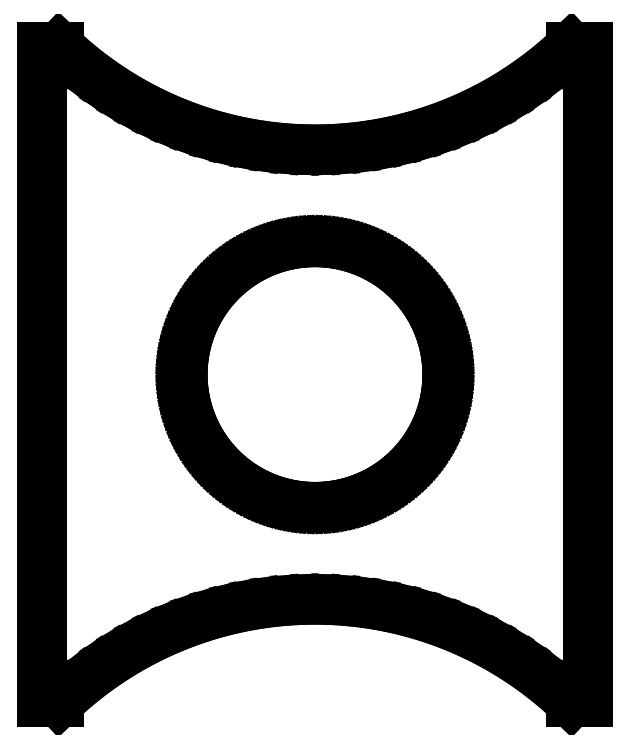
<metadata>
{"format":"dxf","ext":"dxf","renderer":"ezdxf+matplotlib","layout":"modelspace","background":"white","min_lineweight":24,"dpi":150}
</metadata>
<code>
0
SECTION
2
ENTITIES
0
LINE
8
0
10
-8.24
20
-9.9
11
-7.729
21
-9.9
0
LINE
8
0
10
-7.729
20
-9.9
11
-7.494
21
-9.677
0
LINE
8
0
10
-7.494
20
-9.677
11
-7.048
21
-9.296
0
LINE
8
0
10
-7.048
20
-9.296
11
-6.583
21
-8.939
0
LINE
8
0
10
-6.583
20
-8.939
11
-6.1
21
-8.607
0
LINE
8
0
10
-6.1
20
-8.607
11
-5.6
21
-8.301
0
LINE
8
0
10
-5.6
20
-8.301
11
-5.085
21
-8.021
0
LINE
8
0
10
-5.085
20
-8.021
11
-4.555
21
-7.768
0
LINE
8
0
10
-4.555
20
-7.768
11
-4.014
21
-7.544
0
LINE
8
0
10
-4.014
20
-7.544
11
-3.461
21
-7.348
0
LINE
8
0
10
-3.461
20
-7.348
11
-2.899
21
-7.182
0
LINE
8
0
10
-2.899
20
-7.182
11
-2.329
21
-7.045
0
LINE
8
0
10
-2.329
20
-7.045
11
-1.752
21
-6.938
0
LINE
8
0
10
-1.752
20
-6.938
11
-1.171
21
-6.861
0
LINE
8
0
10
-1.171
20
-6.861
11
-0.5862
21
-6.815
0
LINE
8
0
10
-0.5862
20
-6.815
11
0
21
-6.8
0
LINE
8
0
10
0
20
-6.8
11
0.5862
21
-6.815
0
LINE
8
0
10
0.5862
20
-6.815
11
1.171
21
-6.861
0
LINE
8
0
10
1.171
20
-6.861
11
1.752
21
-6.938
0
LINE
8
0
10
1.752
20
-6.938
11
2.329
21
-7.045
0
LINE
8
0
10
2.329
20
-7.045
11
2.899
21
-7.182
0
LINE
8
0
10
2.899
20
-7.182
11
3.461
21
-7.348
0
LINE
8
0
10
3.461
20
-7.348
11
4.014
21
-7.544
0
LINE
8
0
10
4.014
20
-7.544
11
4.555
21
-7.768
0
LINE
8
0
10
4.555
20
-7.768
11
5.085
21
-8.021
0
LINE
8
0
10
5.085
20
-8.021
11
5.6
21
-8.301
0
LINE
8
0
10
5.6
20
-8.301
11
6.1
21
-8.607
0
LINE
8
0
10
6.1
20
-8.607
11
6.583
21
-8.939
0
LINE
8
0
10
6.583
20
-8.939
11
7.048
21
-9.296
0
LINE
8
0
10
7.048
20
-9.296
11
7.494
21
-9.677
0
LINE
8
0
10
7.494
20
-9.677
11
7.729
21
-9.9
0
LINE
8
0
10
7.729
20
-9.9
11
8.24
21
-9.9
0
LINE
8
0
10
8.24
20
-9.9
11
8.24
21
9.9
0
LINE
8
0
10
8.24
20
9.9
11
7.729
21
9.9
0
LINE
8
0
10
7.729
20
9.9
11
7.494
21
9.677
0
LINE
8
0
10
7.494
20
9.677
11
7.048
21
9.296
0
LINE
8
0
10
7.048
20
9.296
11
6.583
21
8.939
0
LINE
8
0
10
6.583
20
8.939
11
6.1
21
8.607
0
LINE
8
0
10
6.1
20
8.607
11
5.6
21
8.301
0
LINE
8
0
10
5.6
20
8.301
11
5.085
21
8.021
0
LINE
8
0
10
5.085
20
8.021
11
4.555
21
7.768
0
LINE
8
0
10
4.555
20
7.768
11
4.014
21
7.544
0
LINE
8
0
10
4.014
20
7.544
11
3.461
21
7.348
0
LINE
8
0
10
3.461
20
7.348
11
2.899
21
7.182
0
LINE
8
0
10
2.899
20
7.182
11
2.329
21
7.045
0
LINE
8
0
10
2.329
20
7.045
11
1.752
21
6.938
0
LINE
8
0
10
1.752
20
6.938
11
1.171
21
6.861
0
LINE
8
0
10
1.171
20
6.861
11
0.5862
21
6.815
0
LINE
8
0
10
0.5862
20
6.815
11
0
21
6.8
0
LINE
8
0
10
0
20
6.8
11
-0.5862
21
6.815
0
LINE
8
0
10
-0.5862
20
6.815
11
-1.171
21
6.861
0
LINE
8
0
10
-1.171
20
6.861
11
-1.752
21
6.938
0
LINE
8
0
10
-1.752
20
6.938
11
-2.329
21
7.045
0
LINE
8
0
10
-2.329
20
7.045
11
-2.899
21
7.182
0
LINE
8
0
10
-2.899
20
7.182
11
-3.461
21
7.348
0
LINE
8
0
10
-3.461
20
7.348
11
-4.014
21
7.544
0
LINE
8
0
10
-4.014
20
7.544
11
-4.555
21
7.768
0
LINE
8
0
10
-4.555
20
7.768
11
-5.085
21
8.021
0
LINE
8
0
10
-5.085
20
8.021
11
-5.6
21
8.301
0
LINE
8
0
10
-5.6
20
8.301
11
-6.1
21
8.607
0
LINE
8
0
10
-6.1
20
8.607
11
-6.583
21
8.939
0
LINE
8
0
10
-6.583
20
8.939
11
-7.048
21
9.296
0
LINE
8
0
10
-7.048
20
9.296
11
-7.494
21
9.677
0
LINE
8
0
10
-7.494
20
9.677
11
-7.729
21
9.9
0
LINE
8
0
10
-7.729
20
9.9
11
-8.24
21
9.9
0
LINE
8
0
10
-8.24
20
9.9
11
-8.24
21
-9.9
0
LINE
8
0
10
-4
20
0
11
-3.995
21
0.2093
0
LINE
8
0
10
-3.995
20
0.2093
11
-3.978
21
0.4181
0
LINE
8
0
10
-3.978
20
0.4181
11
-3.951
21
0.6257
0
LINE
8
0
10
-3.951
20
0.6257
11
-3.913
21
0.8316
0
LINE
8
0
10
-3.913
20
0.8316
11
-3.864
21
1.035
0
LINE
8
0
10
-3.864
20
1.035
11
-3.804
21
1.236
0
LINE
8
0
10
-3.804
20
1.236
11
-3.734
21
1.433
0
LINE
8
0
10
-3.734
20
1.433
11
-3.654
21
1.627
0
LINE
8
0
10
-3.654
20
1.627
11
-3.564
21
1.816
0
LINE
8
0
10
-3.564
20
1.816
11
-3.464
21
2
0
LINE
8
0
10
-3.464
20
2
11
-3.355
21
2.179
0
LINE
8
0
10
-3.355
20
2.179
11
-3.236
21
2.351
0
LINE
8
0
10
-3.236
20
2.351
11
-3.109
21
2.517
0
LINE
8
0
10
-3.109
20
2.517
11
-2.973
21
2.677
0
LINE
8
0
10
-2.973
20
2.677
11
-2.828
21
2.828
0
LINE
8
0
10
-2.828
20
2.828
11
-2.677
21
2.973
0
LINE
8
0
10
-2.677
20
2.973
11
-2.517
21
3.109
0
LINE
8
0
10
-2.517
20
3.109
11
-2.351
21
3.236
0
LINE
8
0
10
-2.351
20
3.236
11
-2.179
21
3.355
0
LINE
8
0
10
-2.179
20
3.355
11
-2
21
3.464
0
LINE
8
0
10
-2
20
3.464
11
-1.816
21
3.564
0
LINE
8
0
10
-1.816
20
3.564
11
-1.627
21
3.654
0
LINE
8
0
10
-1.627
20
3.654
11
-1.433
21
3.734
0
LINE
8
0
10
-1.433
20
3.734
11
-1.236
21
3.804
0
LINE
8
0
10
-1.236
20
3.804
11
-1.035
21
3.864
0
LINE
8
0
10
-1.035
20
3.864
11
-0.8316
21
3.913
0
LINE
8
0
10
-0.8316
20
3.913
11
-0.6257
21
3.951
0
LINE
8
0
10
-0.6257
20
3.951
11
-0.4181
21
3.978
0
LINE
8
0
10
-0.4181
20
3.978
11
-0.2093
21
3.995
0
LINE
8
0
10
-0.2093
20
3.995
11
0
21
4
0
LINE
8
0
10
0
20
4
11
0.2093
21
3.995
0
LINE
8
0
10
0.2093
20
3.995
11
0.4181
21
3.978
0
LINE
8
0
10
0.4181
20
3.978
11
0.6257
21
3.951
0
LINE
8
0
10
0.6257
20
3.951
11
0.8316
21
3.913
0
LINE
8
0
10
0.8316
20
3.913
11
1.035
21
3.864
0
LINE
8
0
10
1.035
20
3.864
11
1.236
21
3.804
0
LINE
8
0
10
1.236
20
3.804
11
1.433
21
3.734
0
LINE
8
0
10
1.433
20
3.734
11
1.627
21
3.654
0
LINE
8
0
10
1.627
20
3.654
11
1.816
21
3.564
0
LINE
8
0
10
1.816
20
3.564
11
2
21
3.464
0
LINE
8
0
10
2
20
3.464
11
2.179
21
3.355
0
LINE
8
0
10
2.179
20
3.355
11
2.351
21
3.236
0
LINE
8
0
10
2.351
20
3.236
11
2.517
21
3.109
0
LINE
8
0
10
2.517
20
3.109
11
2.677
21
2.973
0
LINE
8
0
10
2.677
20
2.973
11
2.828
21
2.828
0
LINE
8
0
10
2.828
20
2.828
11
2.973
21
2.677
0
LINE
8
0
10
2.973
20
2.677
11
3.109
21
2.517
0
LINE
8
0
10
3.109
20
2.517
11
3.236
21
2.351
0
LINE
8
0
10
3.236
20
2.351
11
3.355
21
2.179
0
LINE
8
0
10
3.355
20
2.179
11
3.464
21
2
0
LINE
8
0
10
3.464
20
2
11
3.564
21
1.816
0
LINE
8
0
10
3.564
20
1.816
11
3.654
21
1.627
0
LINE
8
0
10
3.654
20
1.627
11
3.734
21
1.433
0
LINE
8
0
10
3.734
20
1.433
11
3.804
21
1.236
0
LINE
8
0
10
3.804
20
1.236
11
3.864
21
1.035
0
LINE
8
0
10
3.864
20
1.035
11
3.913
21
0.8316
0
LINE
8
0
10
3.913
20
0.8316
11
3.951
21
0.6257
0
LINE
8
0
10
3.951
20
0.6257
11
3.978
21
0.4181
0
LINE
8
0
10
3.978
20
0.4181
11
3.995
21
0.2093
0
LINE
8
0
10
3.995
20
0.2093
11
4
21
0
0
LINE
8
0
10
4
20
0
11
3.995
21
-0.2093
0
LINE
8
0
10
3.995
20
-0.2093
11
3.978
21
-0.4181
0
LINE
8
0
10
3.978
20
-0.4181
11
3.951
21
-0.6257
0
LINE
8
0
10
3.951
20
-0.6257
11
3.913
21
-0.8316
0
LINE
8
0
10
3.913
20
-0.8316
11
3.864
21
-1.035
0
LINE
8
0
10
3.864
20
-1.035
11
3.804
21
-1.236
0
LINE
8
0
10
3.804
20
-1.236
11
3.734
21
-1.433
0
LINE
8
0
10
3.734
20
-1.433
11
3.654
21
-1.627
0
LINE
8
0
10
3.654
20
-1.627
11
3.564
21
-1.816
0
LINE
8
0
10
3.564
20
-1.816
11
3.464
21
-2
0
LINE
8
0
10
3.464
20
-2
11
3.355
21
-2.179
0
LINE
8
0
10
3.355
20
-2.179
11
3.236
21
-2.351
0
LINE
8
0
10
3.236
20
-2.351
11
3.109
21
-2.517
0
LINE
8
0
10
3.109
20
-2.517
11
2.973
21
-2.677
0
LINE
8
0
10
2.973
20
-2.677
11
2.828
21
-2.828
0
LINE
8
0
10
2.828
20
-2.828
11
2.677
21
-2.973
0
LINE
8
0
10
2.677
20
-2.973
11
2.517
21
-3.109
0
LINE
8
0
10
2.517
20
-3.109
11
2.351
21
-3.236
0
LINE
8
0
10
2.351
20
-3.236
11
2.179
21
-3.355
0
LINE
8
0
10
2.179
20
-3.355
11
2
21
-3.464
0
LINE
8
0
10
2
20
-3.464
11
1.816
21
-3.564
0
LINE
8
0
10
1.816
20
-3.564
11
1.627
21
-3.654
0
LINE
8
0
10
1.627
20
-3.654
11
1.433
21
-3.734
0
LINE
8
0
10
1.433
20
-3.734
11
1.236
21
-3.804
0
LINE
8
0
10
1.236
20
-3.804
11
1.035
21
-3.864
0
LINE
8
0
10
1.035
20
-3.864
11
0.8316
21
-3.913
0
LINE
8
0
10
0.8316
20
-3.913
11
0.6257
21
-3.951
0
LINE
8
0
10
0.6257
20
-3.951
11
0.4181
21
-3.978
0
LINE
8
0
10
0.4181
20
-3.978
11
0.2093
21
-3.995
0
LINE
8
0
10
0.2093
20
-3.995
11
0
21
-4
0
LINE
8
0
10
0
20
-4
11
-0.2093
21
-3.995
0
LINE
8
0
10
-0.2093
20
-3.995
11
-0.4181
21
-3.978
0
LINE
8
0
10
-0.4181
20
-3.978
11
-0.6257
21
-3.951
0
LINE
8
0
10
-0.6257
20
-3.951
11
-0.8316
21
-3.913
0
LINE
8
0
10
-0.8316
20
-3.913
11
-1.035
21
-3.864
0
LINE
8
0
10
-1.035
20
-3.864
11
-1.236
21
-3.804
0
LINE
8
0
10
-1.236
20
-3.804
11
-1.433
21
-3.734
0
LINE
8
0
10
-1.433
20
-3.734
11
-1.627
21
-3.654
0
LINE
8
0
10
-1.627
20
-3.654
11
-1.816
21
-3.564
0
LINE
8
0
10
-1.816
20
-3.564
11
-2
21
-3.464
0
LINE
8
0
10
-2
20
-3.464
11
-2.179
21
-3.355
0
LINE
8
0
10
-2.179
20
-3.355
11
-2.351
21
-3.236
0
LINE
8
0
10
-2.351
20
-3.236
11
-2.517
21
-3.109
0
LINE
8
0
10
-2.517
20
-3.109
11
-2.677
21
-2.973
0
LINE
8
0
10
-2.677
20
-2.973
11
-2.828
21
-2.828
0
LINE
8
0
10
-2.828
20
-2.828
11
-2.973
21
-2.677
0
LINE
8
0
10
-2.973
20
-2.677
11
-3.109
21
-2.517
0
LINE
8
0
10
-3.109
20
-2.517
11
-3.236
21
-2.351
0
LINE
8
0
10
-3.236
20
-2.351
11
-3.355
21
-2.179
0
LINE
8
0
10
-3.355
20
-2.179
11
-3.464
21
-2
0
LINE
8
0
10
-3.464
20
-2
11
-3.564
21
-1.816
0
LINE
8
0
10
-3.564
20
-1.816
11
-3.654
21
-1.627
0
LINE
8
0
10
-3.654
20
-1.627
11
-3.734
21
-1.433
0
LINE
8
0
10
-3.734
20
-1.433
11
-3.804
21
-1.236
0
LINE
8
0
10
-3.804
20
-1.236
11
-3.864
21
-1.035
0
LINE
8
0
10
-3.864
20
-1.035
11
-3.913
21
-0.8316
0
LINE
8
0
10
-3.913
20
-0.8316
11
-3.951
21
-0.6257
0
LINE
8
0
10
-3.951
20
-0.6257
11
-3.978
21
-0.4181
0
LINE
8
0
10
-3.978
20
-0.4181
11
-3.995
21
-0.2093
0
LINE
8
0
10
-3.995
20
-0.2093
11
-4
21
0
0
ENDSEC
0
EOF

</code>
